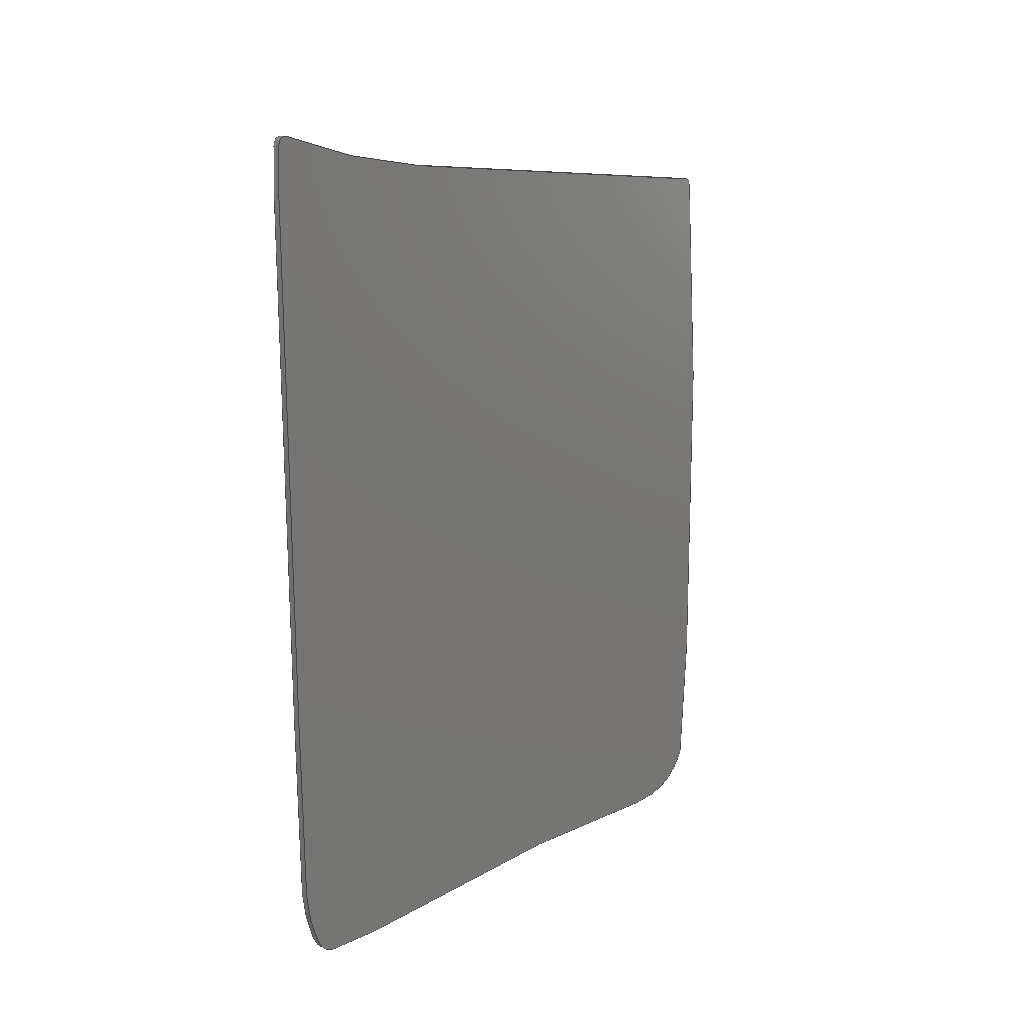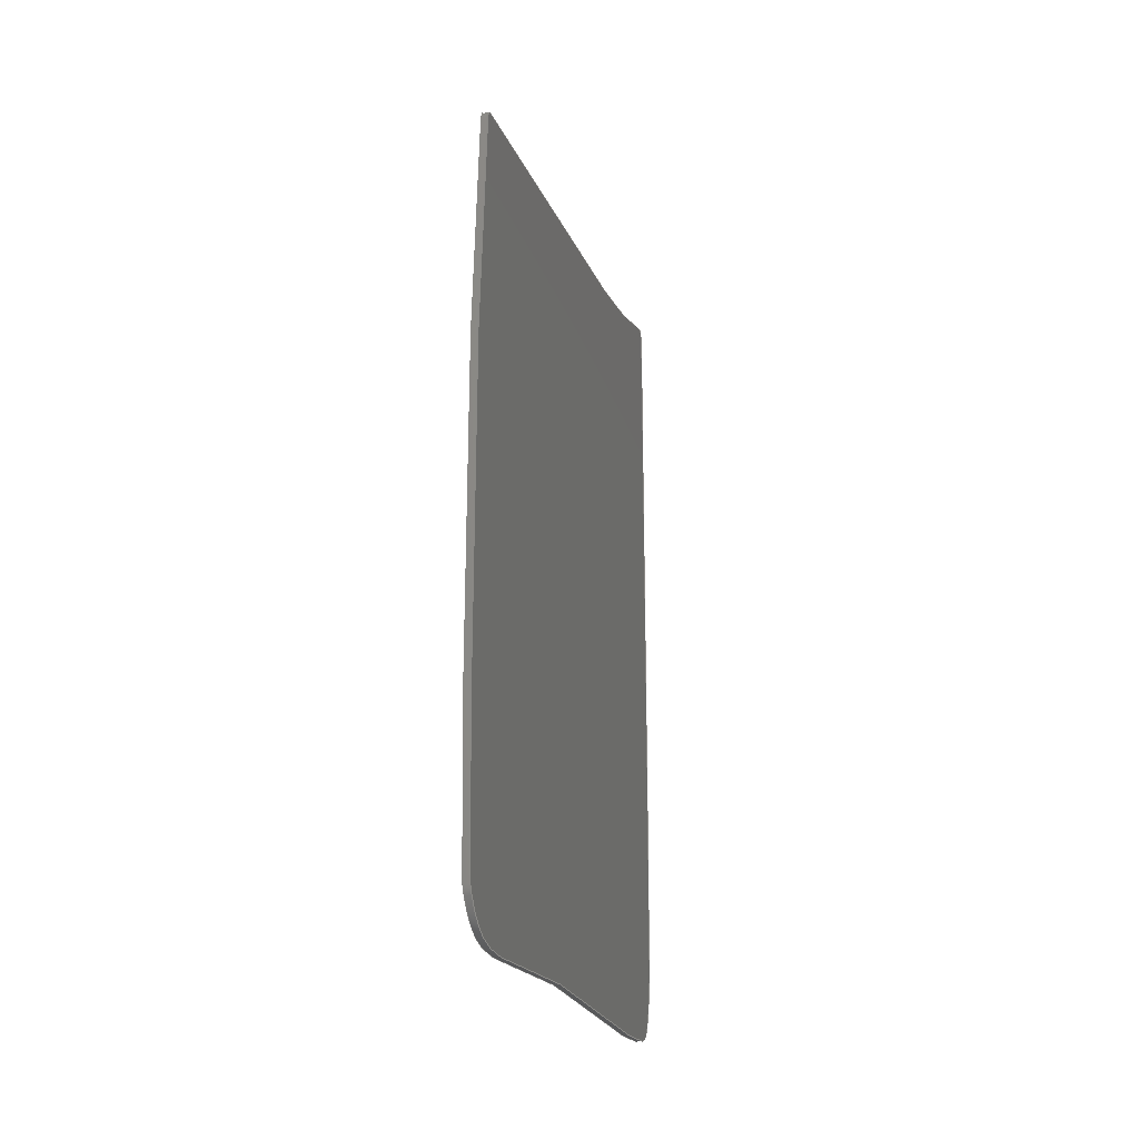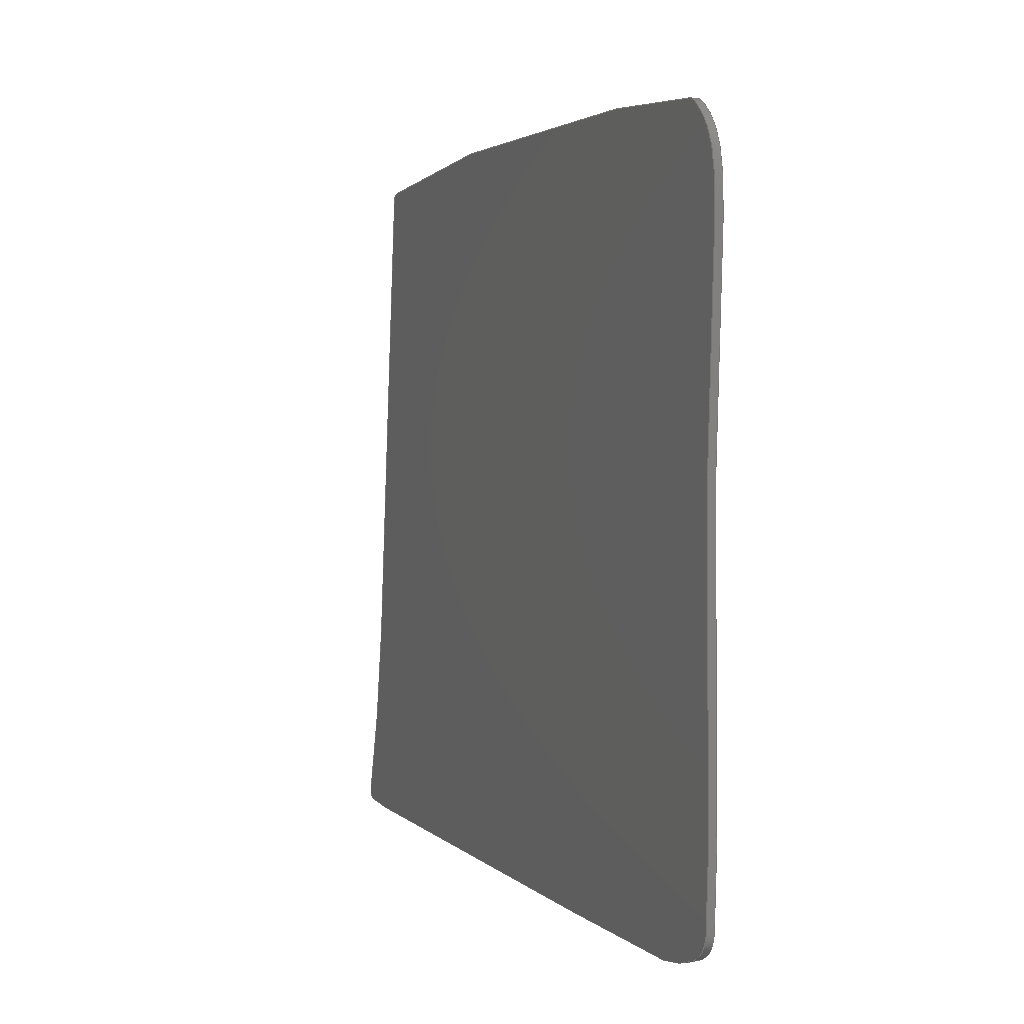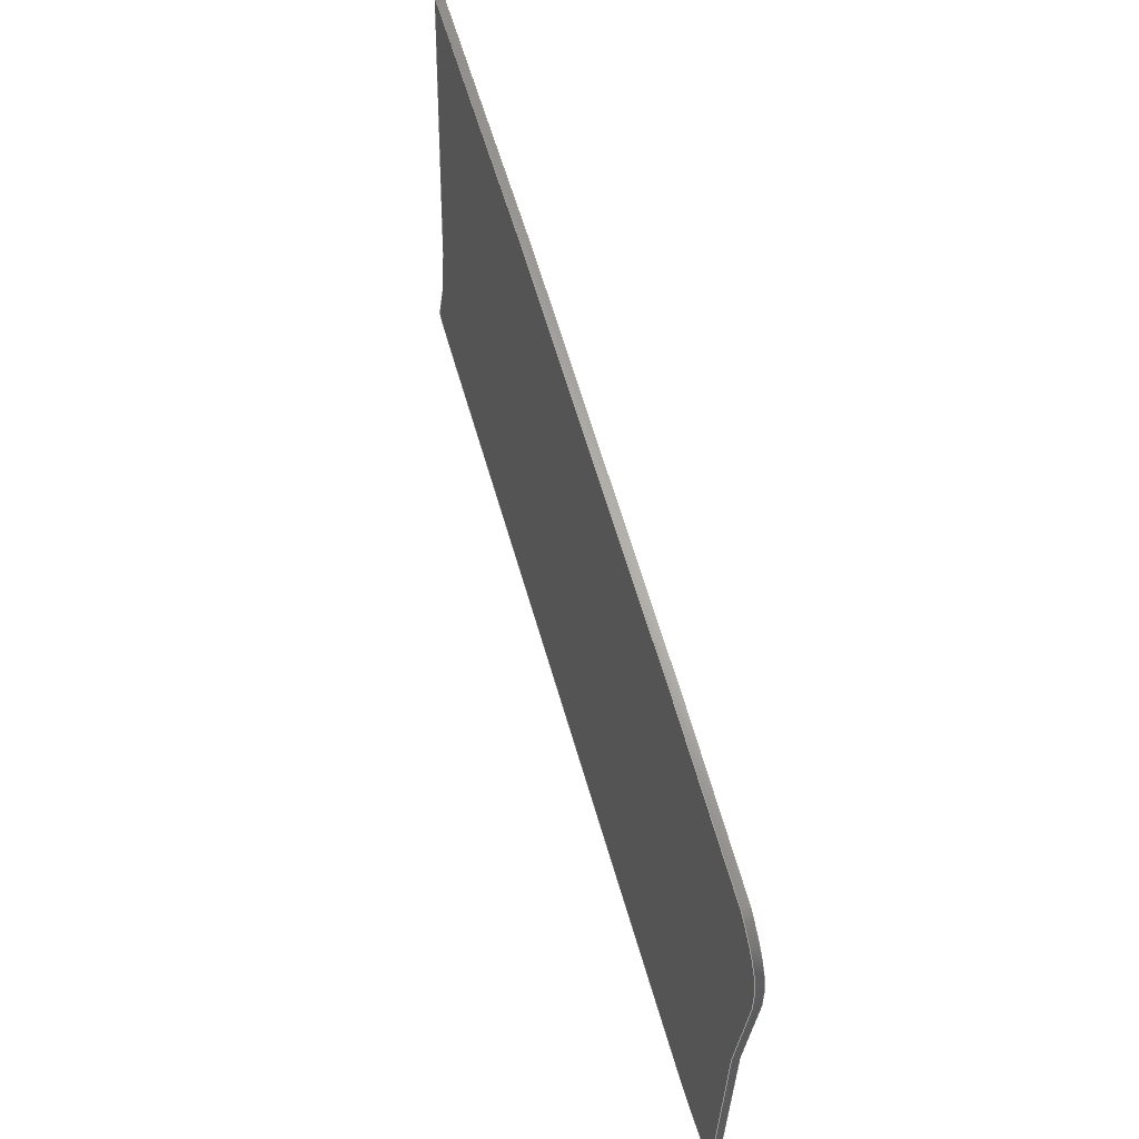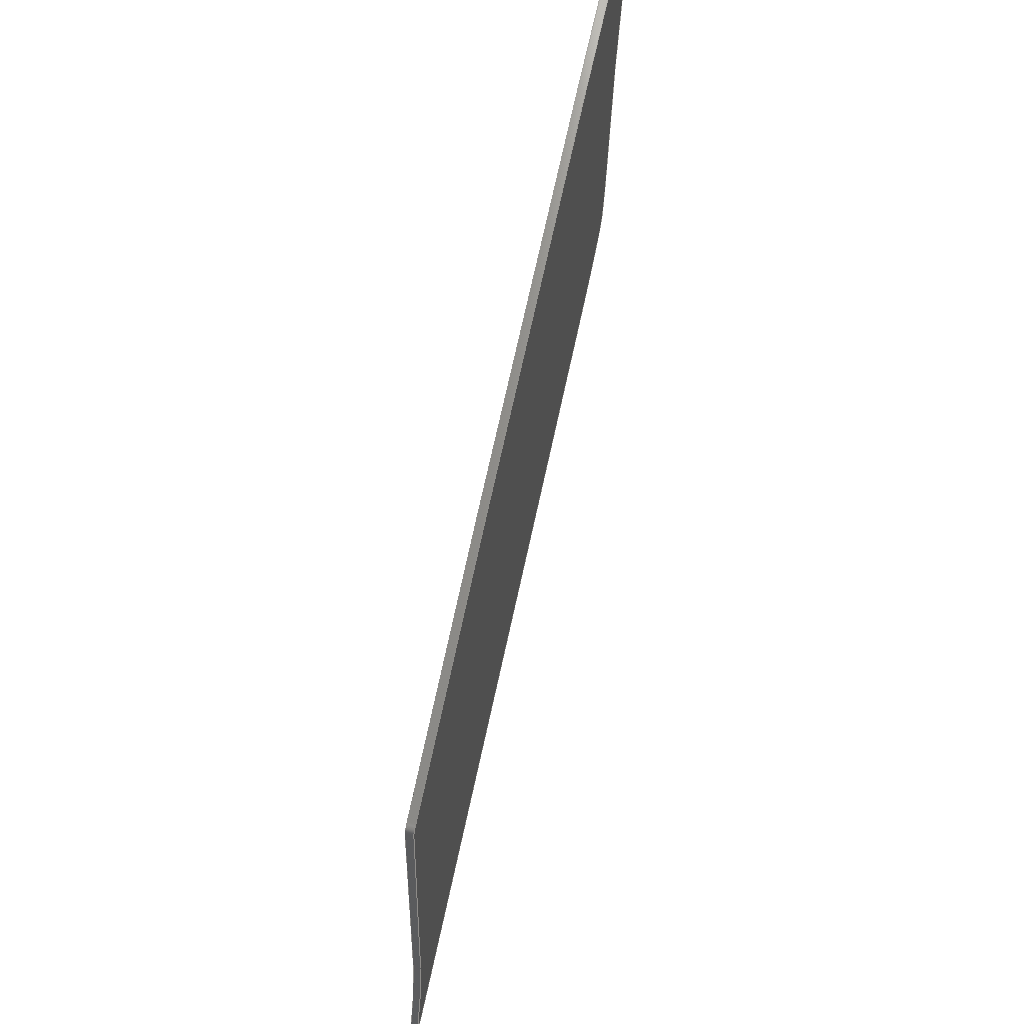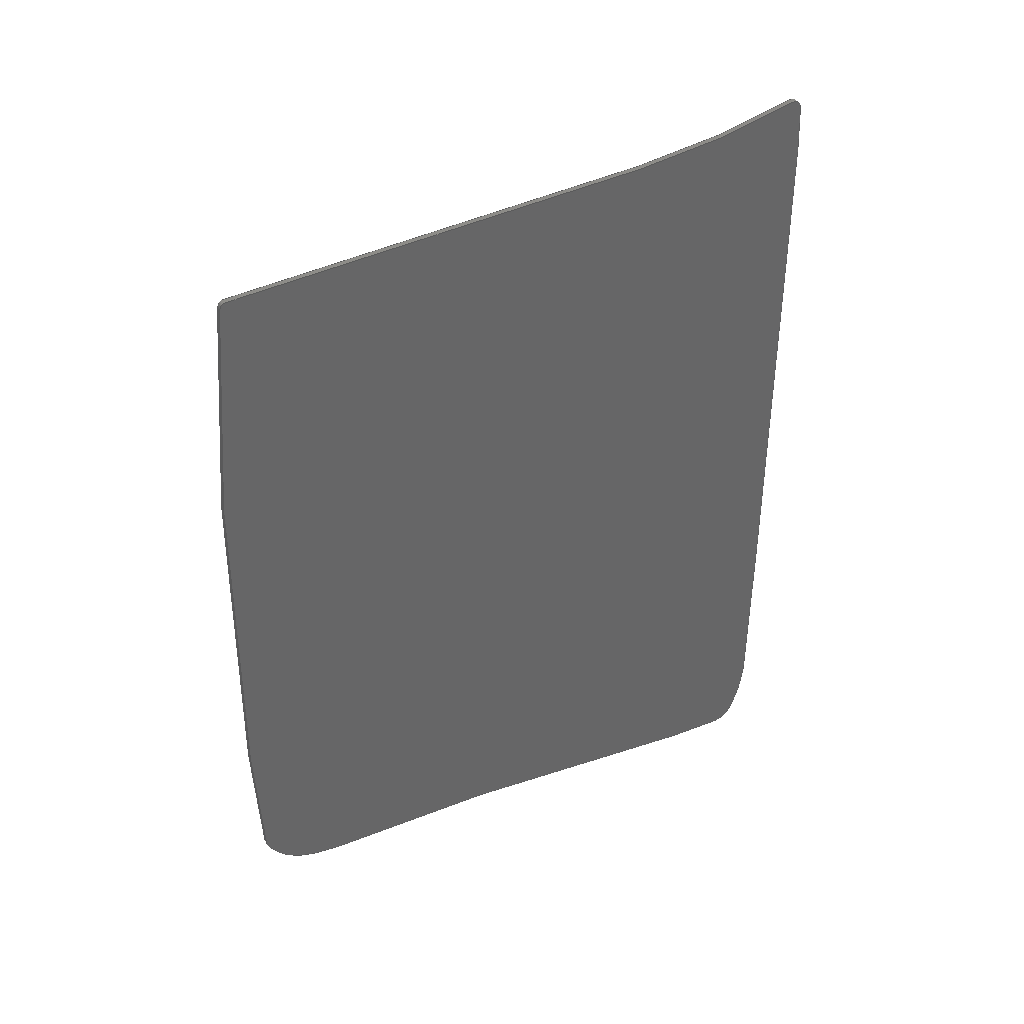
<metadata>
{"format":"step","ext":"step","renderer":"f3d","projection":"perspective","resolution":1024,"background":"white","views":[{"elev":16.5,"azim":-137.7,"up":"+Y"},{"elev":-21.6,"azim":14.9,"up":"+Y"},{"elev":2.9,"azim":-19.8,"up":"+Z"},{"elev":65.9,"azim":-16.4,"up":"+Z"},{"elev":73.2,"azim":-167.5,"up":"+Z"},{"elev":36.9,"azim":66.0,"up":"+Y"}]}
</metadata>
<code>
ISO-10303-21;
DATA;
#1=PROPERTY_DEFINITION_REPRESENTATION(#5,#3);
#2=PROPERTY_DEFINITION_REPRESENTATION(#6,#4);
#3=REPRESENTATION('',(#7),#144);
#4=REPRESENTATION('',(#8),#144);
#5=PROPERTY_DEFINITION('pmi validation property','',#149);
#6=PROPERTY_DEFINITION('pmi validation property','',#149);
#7=VALUE_REPRESENTATION_ITEM('number of annotations',COUNT_MEASURE(0));
#8=VALUE_REPRESENTATION_ITEM('number of views',COUNT_MEASURE(0));
#9=SHAPE_REPRESENTATION_RELATIONSHIP('','',#56,#10);
#10=ADVANCED_BREP_SHAPE_REPRESENTATION('',(#54),#144);
#11=PLANE('',#58);
#12=PLANE('',#59);
#13=OVER_RIDING_STYLED_ITEM('',(#41),#36,#39);
#14=SURFACE_STYLE_RENDERING_WITH_PROPERTIES(.CONSTANT_SHADING.,#53,(#15));
#15=SURFACE_STYLE_TRANSPARENT(0.2);
#16=ORIENTED_EDGE('',*,*,#20,.T.);
#17=ORIENTED_EDGE('',*,*,#21,.F.);
#18=ORIENTED_EDGE('',*,*,#20,.F.);
#19=ORIENTED_EDGE('',*,*,#21,.T.);
#20=EDGE_CURVE('',#22,#22,#24,.T.);
#21=EDGE_CURVE('',#23,#23,#25,.T.);
#22=VERTEX_POINT('',#121);
#23=VERTEX_POINT('',#140);
#24=B_SPLINE_CURVE_WITH_KNOTS('',3,(#103,#104,#105,#106,#107,#108,#109,
#110,#111,#112,#113,#114,#115,#116,#117,#118,#119,#120),.UNSPECIFIED.,.T.,
 .F.,(1,3,1,1,1,1,1,1,1,1,1,1,1,1,1,1,3,1),(-0.1481,0,0.02962,
0.0572,0.1103,0.2424,0.2638,
0.3496,0.474,0.5057,0.5439,
0.6229,0.7312,0.7651,0.8035,
0.8519,1,1.03),.UNSPECIFIED.);
#25=B_SPLINE_CURVE_WITH_KNOTS('',3,(#122,#123,#124,#125,#126,#127,#128,
#129,#130,#131,#132,#133,#134,#135,#136,#137,#138,#139),.UNSPECIFIED.,.T.,
 .F.,(1,3,1,1,1,1,1,1,1,1,1,1,1,1,1,1,3,1),(-0.1481,0,0.02962,
0.0572,0.1103,0.2424,0.2638,
0.3496,0.474,0.5057,0.5439,
0.6229,0.7312,0.7651,0.8035,
0.8519,1,1.03),.UNSPECIFIED.);
#26=EDGE_LOOP('',(#16));
#27=EDGE_LOOP('',(#17));
#28=EDGE_LOOP('',(#18));
#29=EDGE_LOOP('',(#19));
#30=FACE_BOUND('',#26,.T.);
#31=FACE_BOUND('',#27,.T.);
#32=FACE_BOUND('',#28,.T.);
#33=FACE_BOUND('',#29,.T.);
#34=B_SPLINE_SURFACE_WITH_KNOTS('',3,1,((#67,#68),(#69,#70),(#71,#72),(#73,
#74),(#75,#76),(#77,#78),(#79,#80),(#81,#82),(#83,#84),(#85,#86),(#87,#88),
(#89,#90),(#91,#92),(#93,#94),(#95,#96),(#97,#98),(#99,#100),(#101,
#102)),.SURF_OF_LINEAR_EXTRUSION.,.T.,.F.,.F.,(1,3,1,1,1,1,1,1,1,1,1,1,
1,1,1,1,3,1),(2,2),(-0.1481,0,0.02962,0.0572,
0.1103,0.2424,0.2638,0.3496,
0.474,0.5057,0.5439,0.6229,0.7312,
0.7651,0.8035,0.8519,1,1.03),
(0,1),.UNSPECIFIED.);
#35=ADVANCED_FACE('',(#30,#31),#34,.T.);
#36=ADVANCED_FACE('',(#32),#11,.F.);
#37=ADVANCED_FACE('',(#33),#12,.T.);
#38=CLOSED_SHELL('',(#35,#36,#37));
#39=STYLED_ITEM('',(#40),#54);
#40=PRESENTATION_STYLE_ASSIGNMENT((#42));
#41=PRESENTATION_STYLE_ASSIGNMENT((#43));
#42=SURFACE_STYLE_USAGE(.BOTH.,#44);
#43=SURFACE_STYLE_USAGE(.BOTH.,#45);
#44=SURFACE_SIDE_STYLE('',(#46));
#45=SURFACE_SIDE_STYLE('',(#47,#14));
#46=SURFACE_STYLE_FILL_AREA(#48);
#47=SURFACE_STYLE_FILL_AREA(#49);
#48=FILL_AREA_STYLE('',(#50));
#49=FILL_AREA_STYLE('',(#51));
#50=FILL_AREA_STYLE_COLOUR('',#52);
#51=FILL_AREA_STYLE_COLOUR('',#53);
#52=COLOUR_RGB('',0.9725,0.5294,0.003922);
#53=COLOUR_RGB('',0.08627,0.3176,0.6902);
#54=MANIFOLD_SOLID_BREP('vantanaiz2',#38);
#55=SHAPE_DEFINITION_REPRESENTATION(#149,#56);
#56=SHAPE_REPRESENTATION('vantanaiz2',(#57),#144);
#57=AXIS2_PLACEMENT_3D('',#66,#60,#61);
#58=AXIS2_PLACEMENT_3D('',#141,#62,#63);
#59=AXIS2_PLACEMENT_3D('',#142,#64,#65);
#60=DIRECTION('',(0,0,1));
#61=DIRECTION('',(1,0,0));
#62=DIRECTION('',(1,0,0));
#63=DIRECTION('',(0,1,0));
#64=DIRECTION('',(1,0,0));
#65=DIRECTION('',(0,1,0));
#66=CARTESIAN_POINT('',(0,0,0));
#67=CARTESIAN_POINT('',(-0.0001,0.01214,0.008923));
#68=CARTESIAN_POINT('',(-2.575e-19,0.01214,0.008923));
#69=CARTESIAN_POINT('',(-0.0001,0.01241,0.008935));
#70=CARTESIAN_POINT('',(-2.575e-19,0.01241,0.008935));
#71=CARTESIAN_POINT('',(-0.0001,0.01248,0.00897));
#72=CARTESIAN_POINT('',(-2.575e-19,0.01248,0.00897));
#73=CARTESIAN_POINT('',(-0.0001,0.01319,0.008891));
#74=CARTESIAN_POINT('',(-2.575e-19,0.01319,0.008891));
#75=CARTESIAN_POINT('',(-0.0001,0.01223,0.0103));
#76=CARTESIAN_POINT('',(-2.575e-19,0.01223,0.0103));
#77=CARTESIAN_POINT('',(-0.0001,0.01171,0.01857));
#78=CARTESIAN_POINT('',(-2.575e-19,0.01171,0.01857));
#79=CARTESIAN_POINT('',(-0.0001,0.01143,0.01874));
#80=CARTESIAN_POINT('',(-2.575e-19,0.01143,0.01874));
#81=CARTESIAN_POINT('',(-0.0001,0.007854,0.01911));
#82=CARTESIAN_POINT('',(-2.575e-19,0.007854,0.01911));
#83=CARTESIAN_POINT('',(-0.0001,0.0006609,0.01901));
#84=CARTESIAN_POINT('',(-2.575e-19,0.0006609,0.01901));
#85=CARTESIAN_POINT('',(-0.0001,0.0001425,0.01889));
#86=CARTESIAN_POINT('',(-2.575e-19,0.0001425,0.01889));
#87=CARTESIAN_POINT('',(-0.0001,-0.0006417,0.01823));
#88=CARTESIAN_POINT('',(-2.575e-19,-0.0006417,0.01823));
#89=CARTESIAN_POINT('',(-0.0001,-4.972e-05,0.01538));
#90=CARTESIAN_POINT('',(-2.575e-19,-4.972e-05,0.01538));
#91=CARTESIAN_POINT('',(-0.0001,-0.0004401,0.009836));
#92=CARTESIAN_POINT('',(-2.575e-19,-0.0004401,0.009836));
#93=CARTESIAN_POINT('',(-0.0001,-0.000166,0.009218));
#94=CARTESIAN_POINT('',(-2.575e-19,-0.000166,0.009218));
#95=CARTESIAN_POINT('',(-0.0001,0.0007335,0.00898));
#96=CARTESIAN_POINT('',(-2.575e-19,0.0007335,0.00898));
#97=CARTESIAN_POINT('',(-0.0001,0.001498,0.008992));
#98=CARTESIAN_POINT('',(-2.575e-19,0.001498,0.008992));
#99=CARTESIAN_POINT('',(-0.0001,0.01082,0.008864));
#100=CARTESIAN_POINT('',(-2.575e-19,0.01082,0.008864));
#101=CARTESIAN_POINT('',(-0.0001,0.01214,0.008923));
#102=CARTESIAN_POINT('',(-2.575e-19,0.01214,0.008923));
#103=CARTESIAN_POINT('',(-0.0001,0.01214,0.008923));
#104=CARTESIAN_POINT('',(-0.0001,0.01241,0.008935));
#105=CARTESIAN_POINT('',(-0.0001,0.01248,0.00897));
#106=CARTESIAN_POINT('',(-0.0001,0.01319,0.008891));
#107=CARTESIAN_POINT('',(-0.0001,0.01223,0.0103));
#108=CARTESIAN_POINT('',(-0.0001,0.01171,0.01857));
#109=CARTESIAN_POINT('',(-0.0001,0.01143,0.01874));
#110=CARTESIAN_POINT('',(-0.0001,0.007854,0.01911));
#111=CARTESIAN_POINT('',(-0.0001,0.0006609,0.01901));
#112=CARTESIAN_POINT('',(-0.0001,0.0001425,0.01889));
#113=CARTESIAN_POINT('',(-0.0001,-0.0006417,0.01823));
#114=CARTESIAN_POINT('',(-0.0001,-4.972e-05,0.01538));
#115=CARTESIAN_POINT('',(-0.0001,-0.0004401,0.009836));
#116=CARTESIAN_POINT('',(-0.0001,-0.000166,0.009218));
#117=CARTESIAN_POINT('',(-0.0001,0.0007335,0.00898));
#118=CARTESIAN_POINT('',(-0.0001,0.001498,0.008992));
#119=CARTESIAN_POINT('',(-0.0001,0.01082,0.008864));
#120=CARTESIAN_POINT('',(-0.0001,0.01214,0.008923));
#121=CARTESIAN_POINT('',(-0.0001,0.01214,0.008923));
#122=CARTESIAN_POINT('',(0,0.01214,0.008923));
#123=CARTESIAN_POINT('',(0,0.01241,0.008935));
#124=CARTESIAN_POINT('',(0,0.01248,0.00897));
#125=CARTESIAN_POINT('',(0,0.01319,0.008891));
#126=CARTESIAN_POINT('',(0,0.01223,0.0103));
#127=CARTESIAN_POINT('',(0,0.01171,0.01857));
#128=CARTESIAN_POINT('',(0,0.01143,0.01874));
#129=CARTESIAN_POINT('',(0,0.007854,0.01911));
#130=CARTESIAN_POINT('',(0,0.0006609,0.01901));
#131=CARTESIAN_POINT('',(0,0.0001425,0.01889));
#132=CARTESIAN_POINT('',(0,-0.0006417,0.01823));
#133=CARTESIAN_POINT('',(0,-4.972e-05,0.01538));
#134=CARTESIAN_POINT('',(0,-0.0004401,0.009836));
#135=CARTESIAN_POINT('',(0,-0.000166,0.009218));
#136=CARTESIAN_POINT('',(0,0.0007335,0.00898));
#137=CARTESIAN_POINT('',(0,0.001498,0.008992));
#138=CARTESIAN_POINT('',(0,0.01082,0.008864));
#139=CARTESIAN_POINT('',(0,0.01214,0.008923));
#140=CARTESIAN_POINT('',(0,0.01214,0.008923));
#141=CARTESIAN_POINT('',(-0.0001,0.004512,0.004707));
#142=CARTESIAN_POINT('',(0,0.004512,0.004707));
#143=MECHANICAL_DESIGN_GEOMETRIC_PRESENTATION_REPRESENTATION('',(#39,#13),
#144);
#144=(
GEOMETRIC_REPRESENTATION_CONTEXT(3)
GLOBAL_UNCERTAINTY_ASSIGNED_CONTEXT((#145))
GLOBAL_UNIT_ASSIGNED_CONTEXT((#148,#147,#146))
REPRESENTATION_CONTEXT('vantanaiz2','TOP_LEVEL_ASSEMBLY_PART')
);
#145=UNCERTAINTY_MEASURE_WITH_UNIT(LENGTH_MEASURE(5e-06),#148,
'DISTANCE_ACCURACY_VALUE','Maximum Tolerance applied to model');
#146=(
NAMED_UNIT(*)
SI_UNIT($,.STERADIAN.)
SOLID_ANGLE_UNIT()
);
#147=(
NAMED_UNIT(*)
PLANE_ANGLE_UNIT()
SI_UNIT($,.RADIAN.)
);
#148=(
LENGTH_UNIT()
NAMED_UNIT(*)
SI_UNIT($,.METRE.)
);
#149=PRODUCT_DEFINITION_SHAPE('','',#150);
#150=PRODUCT_DEFINITION('','',#152,#151);
#151=PRODUCT_DEFINITION_CONTEXT('',#158,'design');
#152=PRODUCT_DEFINITION_FORMATION_WITH_SPECIFIED_SOURCE('','',#154,
 .NOT_KNOWN.);
#153=PRODUCT_RELATED_PRODUCT_CATEGORY('','',(#154));
#154=PRODUCT('vantanaiz2','vantanaiz2','vantanaiz2',(#156));
#155=PRODUCT_CATEGORY('','');
#156=PRODUCT_CONTEXT('',#158,'mechanical');
#157=APPLICATION_PROTOCOL_DEFINITION('international standard',
'automotive_design',2010,#158);
#158=APPLICATION_CONTEXT(
'core data for automotive mechanical design processes');
ENDSEC;
END-ISO-10303-21;

</code>
